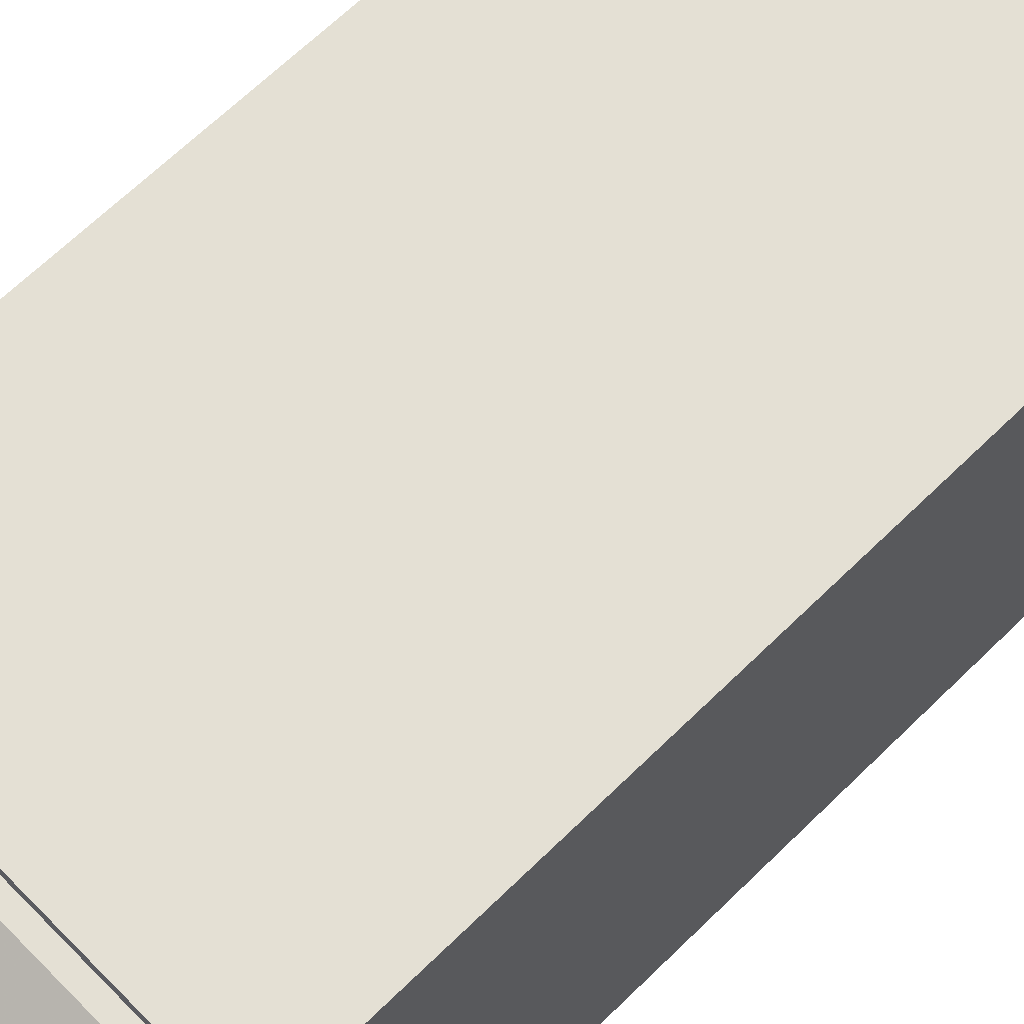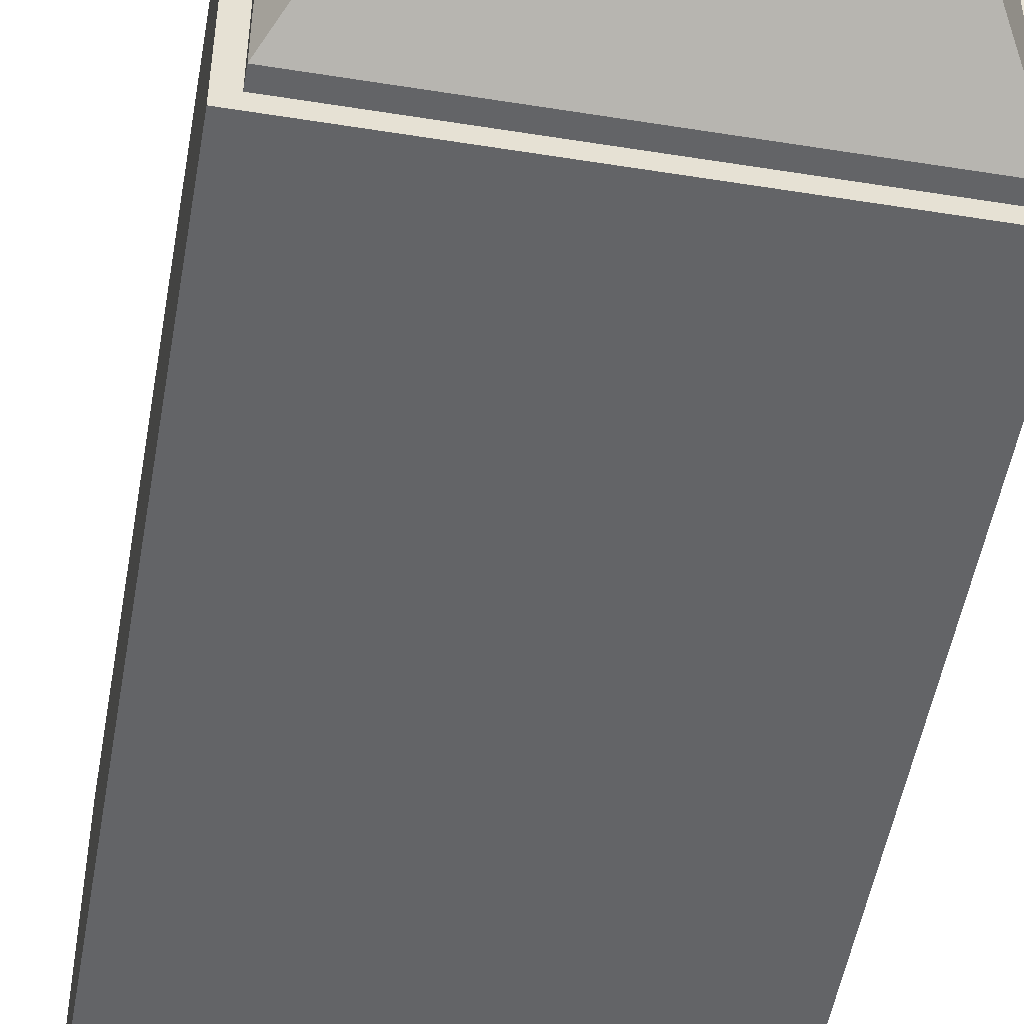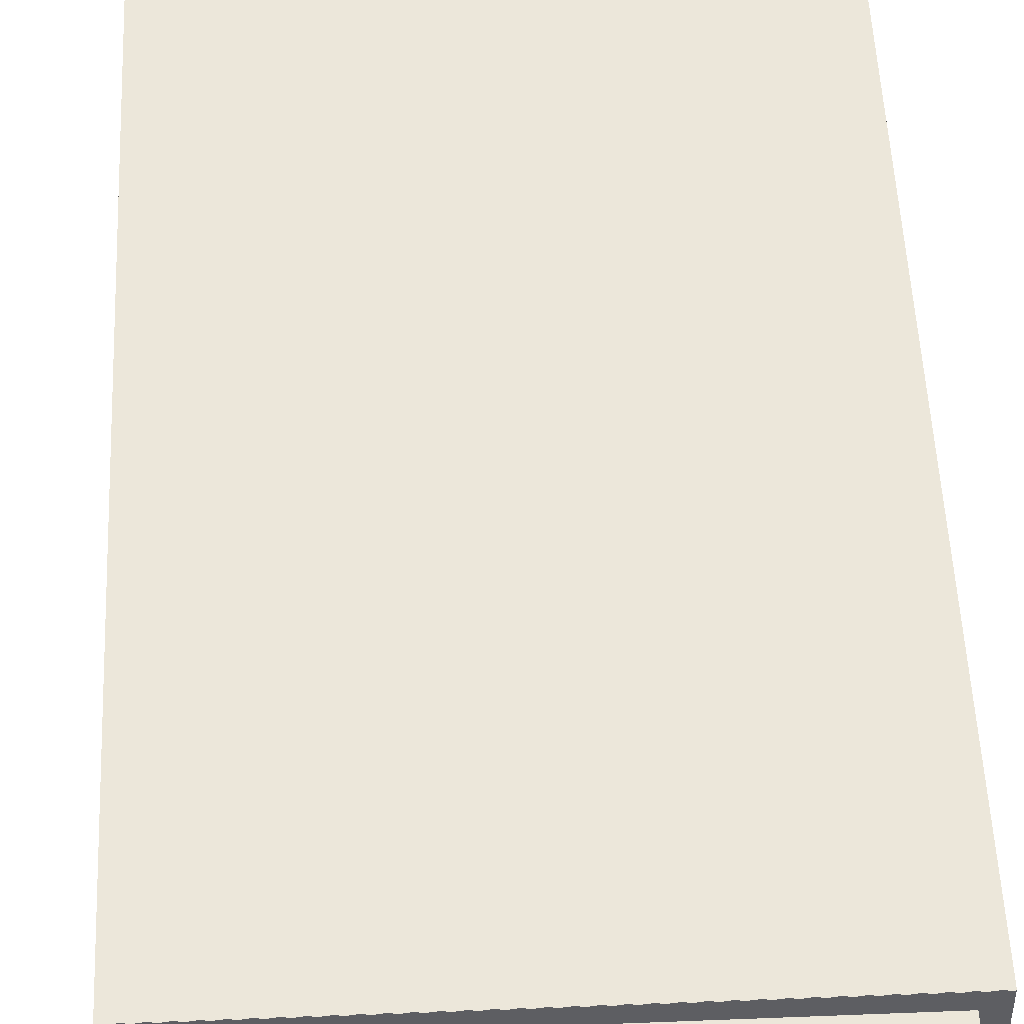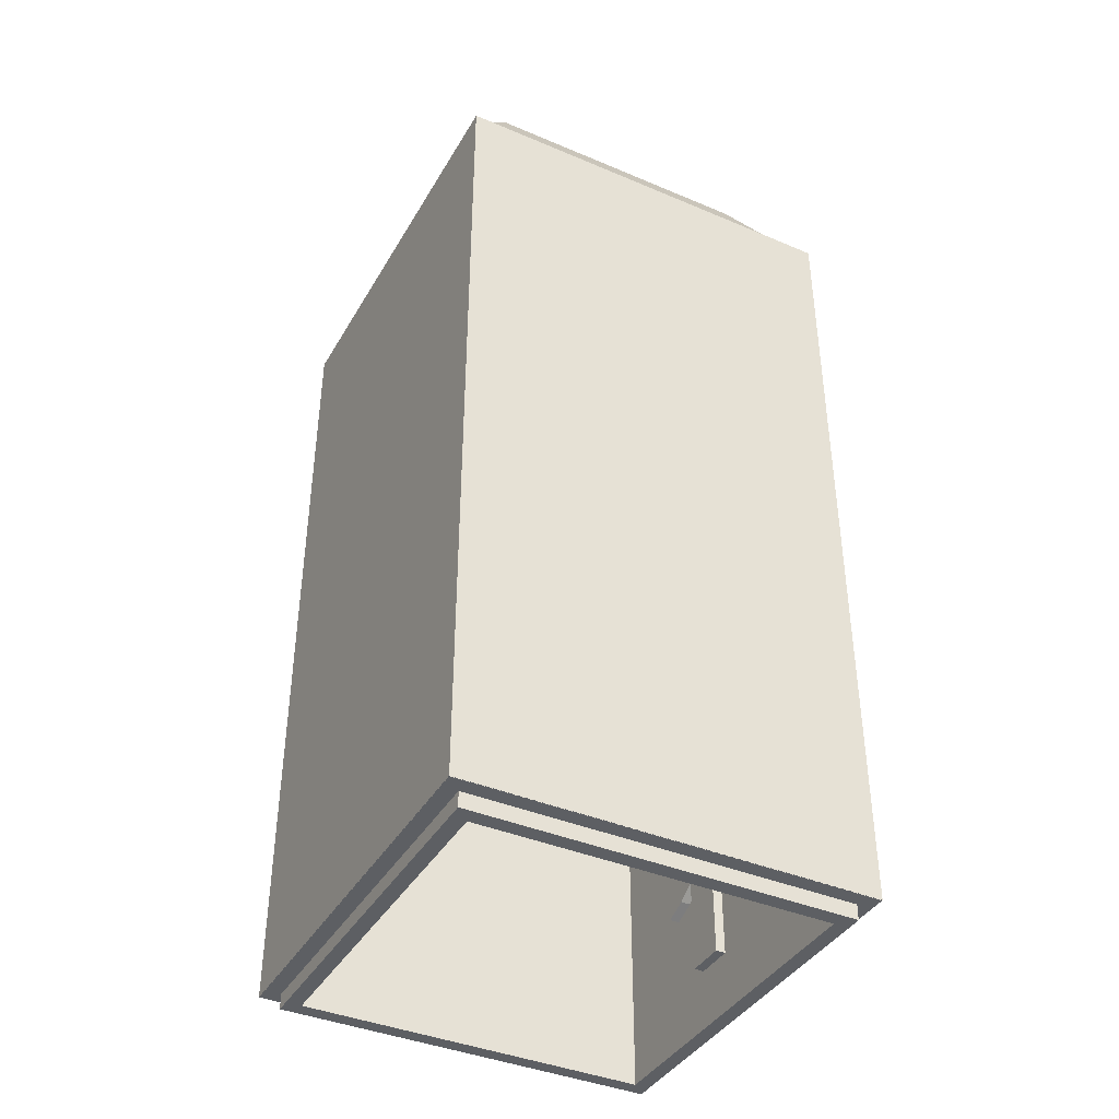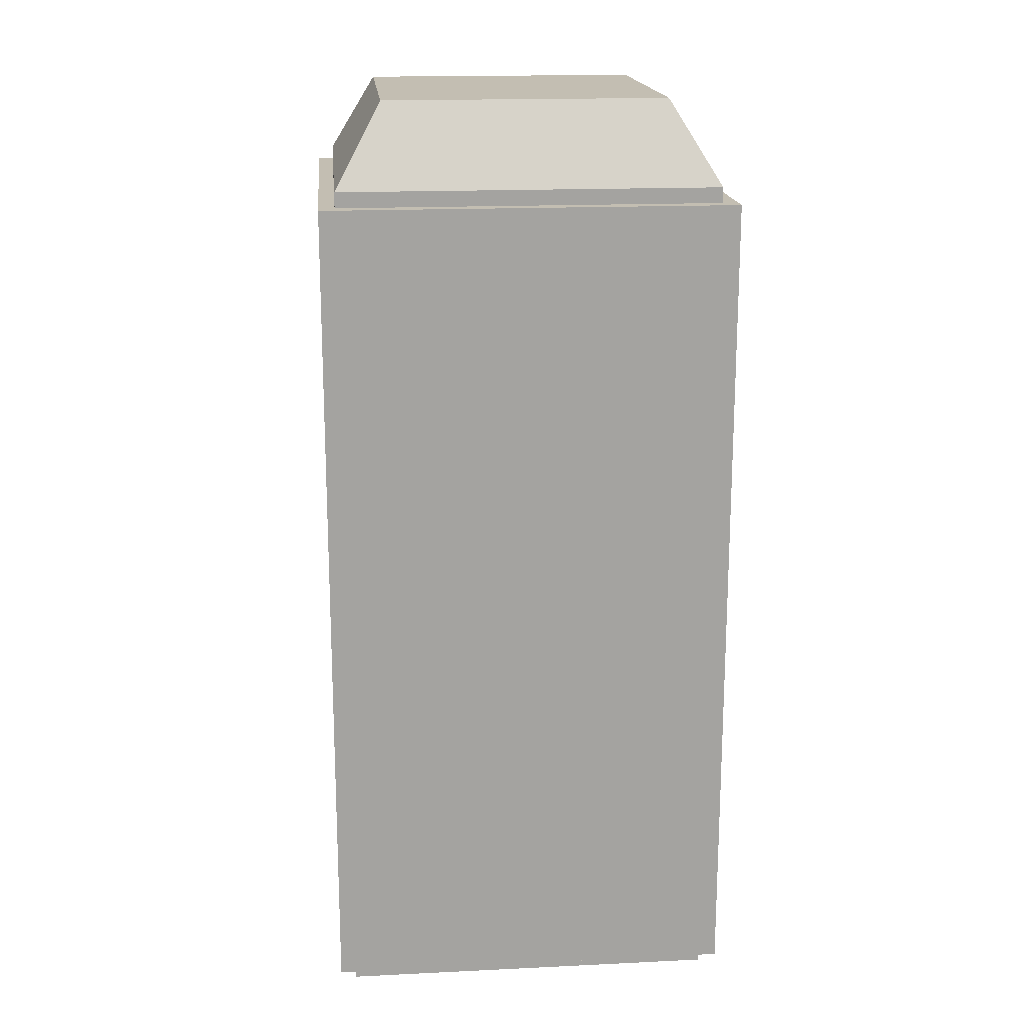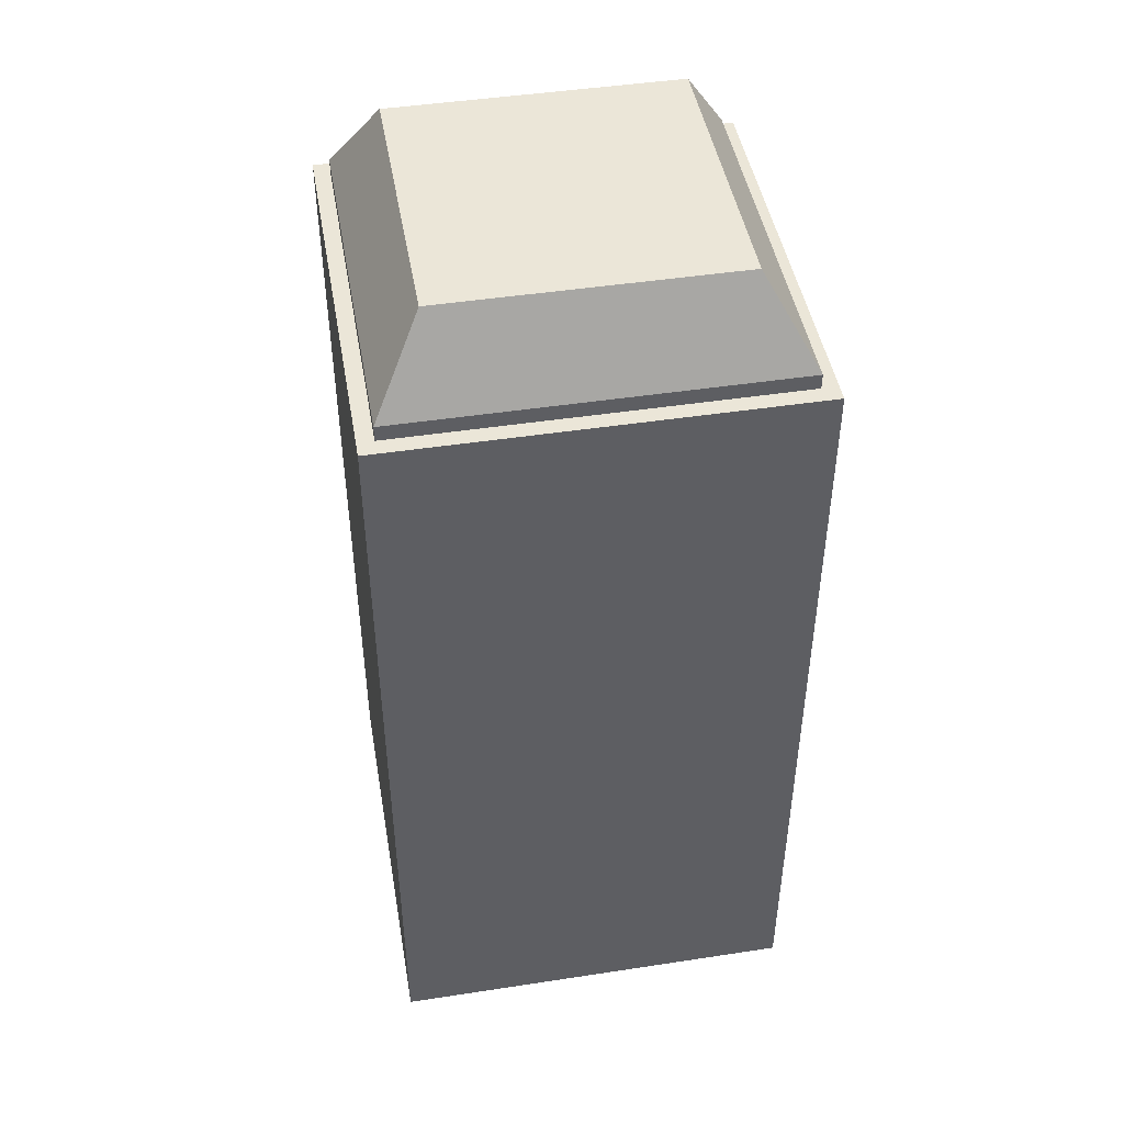
<metadata>
{"format":"obj","ext":"obj","renderer":"f3d","projection":"perspective","resolution":1024,"background":"white","views":[{"elev":66.1,"azim":45.5,"up":"+Y"},{"elev":-51.2,"azim":-9.9,"up":"+Y"},{"elev":50.6,"azim":177.5,"up":"+Y"},{"elev":-39.9,"azim":-27.6,"up":"+Z"},{"elev":17.5,"azim":84.6,"up":"+Z"},{"elev":46.1,"azim":-99.9,"up":"+Z"}]}
</metadata>
<code>
o obj_0
v -16.5 		-13.3 		43.4
v -16.5 		7.9 		43.4
v -14.9 		-11.7 		5.995e-16
v -15.68 		-12.48 		5.995e-16
v -15.68 		7.095 		44.19
v 4.7 		7.9 		43.4
v 4.7 		-13.3 		43.4
v -16.5 		7.9 		0.8
v -16.5 		-13.3 		0.8
v 4.7 		7.9 		0.8
v 4.7 		-13.3 		0.8
v 3.103 		6.303 		5.995e-16
v 3.895 		7.095 		5.995e-16
v -14.9 		6.303 		5.995e-16
v -15.68 		7.095 		5.995e-16
v 3.103 		-11.7 		5.995e-16
v 3.895 		-12.48 		5.995e-16
v 2.6 		1.469 		8.449
v 2.6 		0.552 		8.815
v 2.6 		-0.134 		9.248
v -15.68 		7.095 		43.4
v -15.68 		-12.48 		43.4
v -15.68 		-12.48 		44.19
v 3.895 		-12.48 		0.79
v -16.48 		-13.29 		0.8
v 2.6 		1.469 		6.792
v 3.895 		7.095 		43.4
v 3.895 		7.095 		44.19
v 3.895 		-12.48 		44.19
v 2.6 		-0.643 		9.769
v 3.895 		-12.48 		43.4
v -16.48 		7.885 		0.8
v -13.24 		4.645 		48.42
v 1.445 		4.645 		48.42
v 2.6 		-0.655 		3
v 2.6 		-2.7 		3
v 2.6 		-0.655 		7.849
v 2.6 		-2.7 		10.4
v 2.6 		-1.028 		10.4
v 3.103 		-2.7 		3
v 2.6 		0.305 		7.238
v 3.103 		-2.7 		10.4
v 3.103 		-1.028 		10.4
v 3.103 		0.552 		8.815
v 3.103 		1.469 		8.449
v 4.685 		-13.29 		0.8
v 3.103 		-0.134 		9.248
v 4.685 		-13.29 		0.79
v 3.103 		-0.643 		9.769
v 3.103 		1.469 		6.792
v 3.103 		-0.655 		3
v 3.103 		6.303 		42
v -14.9 		6.303 		42
v -14.9 		-11.7 		42
v 3.103 		-11.7 		42
v 3.103 		0.305 		7.238
v 3.103 		-0.655 		7.849
v 4.685 		7.885 		0.79
v 3.895 		7.095 		0.79
v 4.685 		7.885 		0.8
v -13.24 		-10.05 		48.42
v 1.445 		-10.05 		48.42
v -16.48 		7.885 		0.79
v -15.68 		7.095 		0.79
v -16.48 		-13.29 		0.79
v -15.68 		-12.48 		0.79
g group_15277357
f 8 9 2
f 1 2 9
f 7 11 6
f 11 1 9
f 10 6 11
f 11 7 1
f 14 15 12
f 13 17 12
f 13 12 15
f 3 4 14
f 16 12 17
f 26 41 18
f 15 14 4
f 3 16 4
f 17 4 16
f 5 21 22
f 5 22 23
f 8 25 9
f 32 25 8
f 27 28 29
f 27 29 31
f 41 37 19
f 19 18 41
f 33 34 5
f 28 5 34
f 21 5 27
f 5 28 27
f 35 36 37
f 38 39 30
f 20 19 37
f 30 20 37
f 38 30 37
f 38 37 36
f 38 36 40
f 42 43 39
f 42 39 38
f 27 6 21
f 7 22 1
f 22 21 2
f 44 45 18
f 44 18 19
f 38 40 42
f 31 22 7
f 2 1 22
f 47 44 19
f 47 19 20
f 46 25 48
f 26 18 45
f 49 47 20
f 49 20 30
f 7 6 31
f 48 24 58
f 45 50 26
f 50 56 26
f 31 6 27
f 46 60 11
f 43 49 30
f 43 30 39
f 2 21 6
f 17 13 24
f 51 40 36
f 51 36 35
f 53 52 55
f 53 55 54
f 56 41 26
f 35 37 51
f 57 51 37
f 55 52 42
f 43 42 52
f 56 57 37
f 56 37 41
f 49 52 47
f 44 47 52
f 45 44 52
f 43 52 49
f 14 12 53
f 50 45 12
f 52 53 12
f 52 12 45
f 60 32 10
f 2 6 10
f 8 2 10
f 56 50 51
f 50 12 51
f 46 58 60
f 34 33 61
f 34 61 62
f 51 57 56
f 33 5 23
f 33 23 61
f 10 32 8
f 10 11 60
f 28 34 29
f 62 29 34
f 65 25 63
f 62 61 23
f 62 23 29
f 64 59 15
f 23 22 31
f 23 31 29
f 13 15 59
f 63 58 64
f 59 64 58
f 60 58 63
f 53 54 14
f 32 63 25
f 25 46 9
f 11 9 46
f 65 48 25
f 64 66 63
f 4 66 15
f 60 63 32
f 17 66 4
f 64 15 66
f 54 16 3
f 42 40 16
f 51 12 40
f 16 40 12
f 59 58 24
f 65 63 66
f 55 16 54
f 58 46 48
f 3 14 54
f 59 24 13
f 66 17 24
f 55 42 16
f 65 66 48
f 24 48 66

</code>
